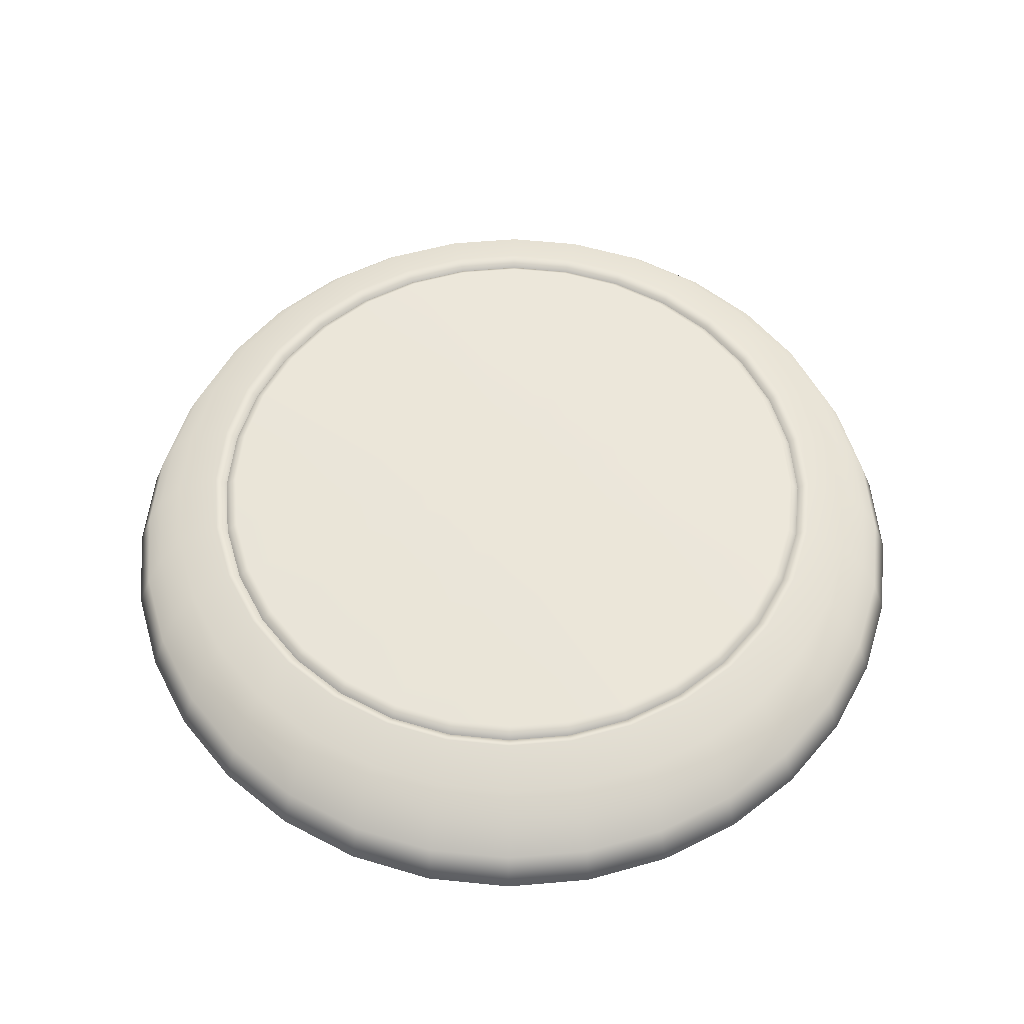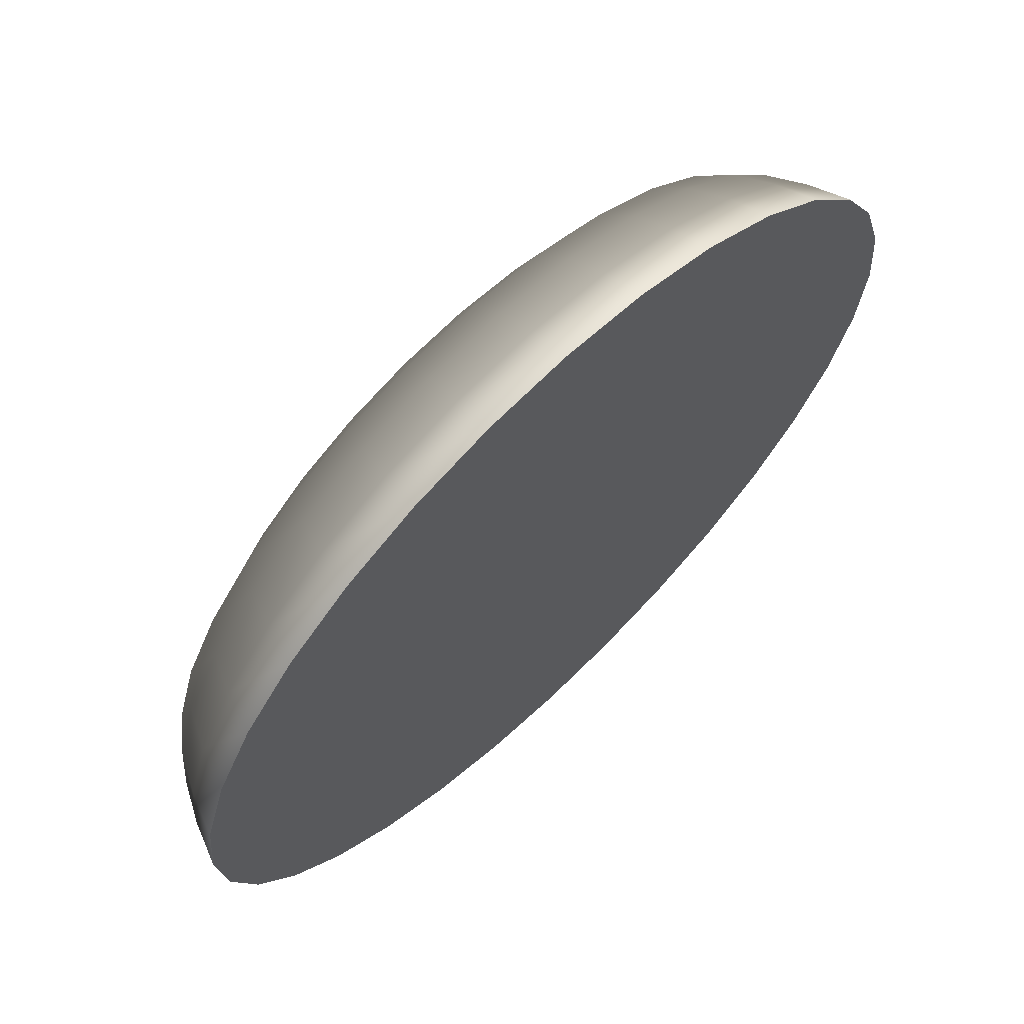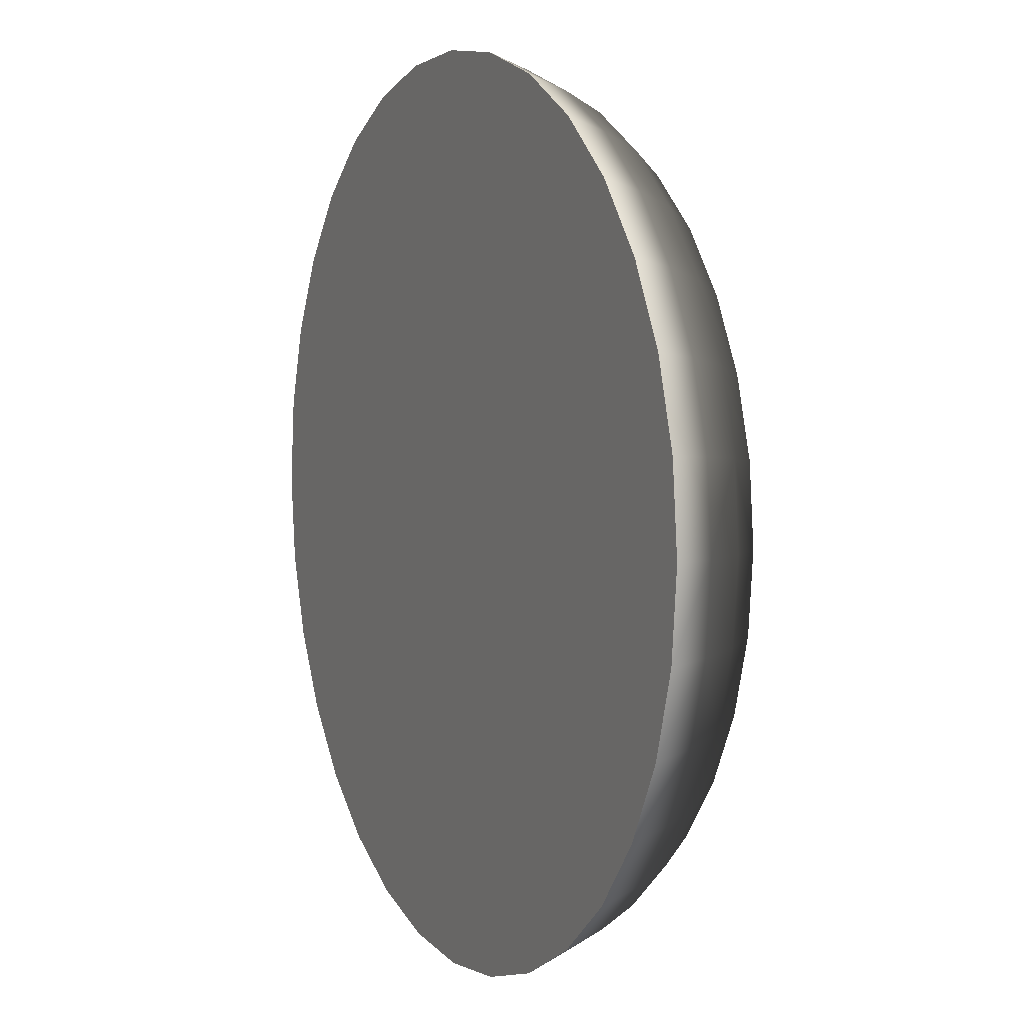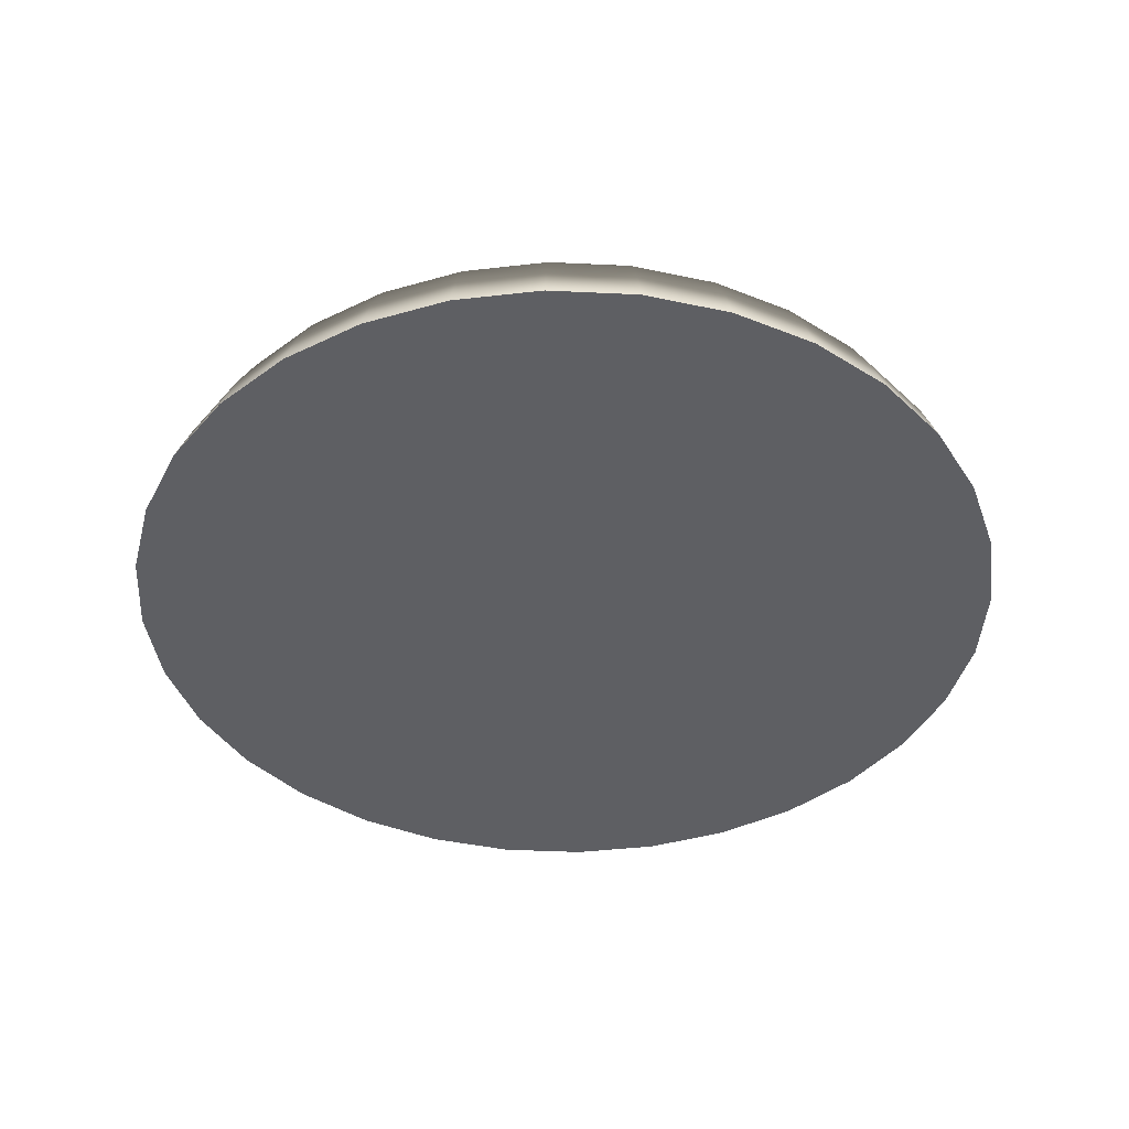
<metadata>
{"format":"obj","ext":"obj","renderer":"f3d","projection":"perspective","resolution":1024,"background":"white","views":[{"elev":56.1,"azim":-44.5,"up":"+Y"},{"elev":67.7,"azim":-43.8,"up":"+Z"},{"elev":5.6,"azim":64.5,"up":"+Z"},{"elev":-41.6,"azim":-87.7,"up":"+Y"}]}
</metadata>
<code>
g ENV_S01_Button_Button_01a_MO
v -0.3507 -0.2585 -1.763
v -2.73e-05 -0.2585 -1.798
v -2.73e-05 -0.09416 -1.736
v 0.3507 -0.2585 -1.763
v -0.3388 -0.09416 -1.703
v -2.73e-05 0.05428 -1.661
v -0.6879 -0.2585 -1.661
v 0.3388 -0.09416 -1.703
v -0.6645 -0.09416 -1.604
v -0.9986 -0.2585 -1.495
v 0.6645 -0.09416 -1.604
v 0.6879 -0.2585 -1.661
v -0.324 0.05428 -1.629
v -0.9647 -0.09416 -1.444
v -1.271 -0.2585 -1.271
v 0.324 0.05428 -1.629
v 0.9647 -0.09416 -1.444
v 0.9986 -0.2585 -1.495
v -0.6355 0.05428 -1.534
v -1.228 -0.09416 -1.228
v -1.495 -0.2585 -0.9986
v 0.6355 0.05428 -1.534
v 1.228 -0.09416 -1.228
v 1.271 -0.2585 -1.271
v -0.9227 0.05428 -1.381
v -1.444 -0.09416 -0.9647
v -1.661 -0.2585 -0.6879
v 0.9227 0.05428 -1.381
v 1.444 -0.09416 -0.9647
v 1.495 -0.2585 -0.9986
v -1.174 0.05428 -1.174
v -1.604 -0.09416 -0.6645
v -1.763 -0.2585 -0.3507
v 1.174 0.05428 -1.174
v 1.604 -0.09416 -0.6645
v 1.661 -0.2585 -0.6879
v -1.381 0.05428 -0.9227
v 1.381 0.05428 -0.9227
v 1.703 -0.09416 -0.3388
v 1.763 -0.2585 -0.3507
v 1.534 0.05428 -0.6355
v 1.736 -0.09416 2.73e-05
v 1.798 -0.2585 2.73e-05
v 1.629 0.05428 -0.324
v 1.703 -0.09416 0.3388
v 1.763 -0.2585 0.3507
v 1.604 -0.09416 0.6645
v 1.661 -0.2585 0.6879
v 1.444 -0.09416 0.9647
v 1.495 -0.2585 0.9986
v 1.228 -0.09416 1.228
v 1.271 -0.2585 1.271
v 0.9647 -0.09416 1.444
v 0.9986 -0.2585 1.495
v 0.6645 -0.09416 1.604
v 0.6879 -0.2585 1.661
v 0.3388 -0.09416 1.703
v 0.3507 -0.2585 1.763
v -2.73e-05 -0.09416 1.736
v -2.73e-05 0.05428 1.661
v -2.73e-05 -0.2585 1.798
v -0.3388 -0.09416 1.703
v -0.3507 -0.2585 1.763
v 0.324 0.05428 1.629
v 0.6355 0.05428 1.534
v 0.9227 0.05428 1.381
v -0.6645 -0.09416 1.604
v -0.6879 -0.2585 1.661
v -0.324 0.05428 1.629
v -0.9647 -0.09416 1.444
v -0.9986 -0.2585 1.495
v 1.174 0.05428 1.174
v -0.6355 0.05428 1.534
v -1.228 -0.09416 1.228
v -1.271 -0.2585 1.271
v 1.381 0.05428 0.9227
v -0.9227 0.05428 1.381
v -1.444 -0.09416 0.9647
v -1.495 -0.2585 0.9986
v 1.534 0.05428 0.6355
v -1.174 0.05428 1.174
v -1.604 -0.09416 0.6645
v -1.661 -0.2585 0.6879
v 1.629 0.05428 0.324
v -1.381 0.05428 0.9227
v -1.703 -0.09416 0.3388
v -1.763 -0.2585 0.3507
v -1.736 -0.09416 2.73e-05
v -1.798 -0.2585 2.73e-05
v -1.534 0.05428 0.6355
v 1.661 0.05428 2.73e-05
v 1.556 0.1762 2.73e-05
v -1.703 -0.09416 -0.3388
v -1.534 0.05428 -0.6355
v -1.629 0.05428 0.324
v -1.629 0.05428 -0.324
v 1.526 0.1762 0.3036
v 1.526 0.1762 -0.3036
v 1.438 0.1762 -0.5955
v -1.661 0.05428 2.73e-05
v -1.556 0.1762 2.73e-05
v -1.526 0.1762 -0.3036
v 1.438 0.1762 0.5955
v 1.351 0.2579 -0.2687
v 1.294 0.1762 -0.8646
v -1.438 0.1762 -0.5955
v 1.294 0.1762 0.8646
v 1.272 0.2579 -0.527
v 1.1 0.1762 -1.1
v -1.294 0.1762 -0.8646
v 1.1 0.1762 1.1
v 1.145 0.2579 -0.765
v 0.8646 0.1762 -1.294
v -1.1 0.1762 -1.1
v 0.8646 0.1762 1.294
v 0.9737 0.2579 -0.9737
v 0.5955 0.1762 -1.438
v -0.8646 0.1762 -1.294
v 0.5955 0.1762 1.438
v 0.765 0.2579 -1.145
v 0.3036 0.1762 -1.526
v -0.5955 0.1762 -1.438
v -0.3036 0.1762 -1.526
v 0.3036 0.1762 1.526
v 0.527 0.2579 -1.272
v -2.73e-05 0.1762 -1.556
v 0.2687 0.2579 -1.351
v -2.73e-05 0.2579 -1.377
v -0.2687 0.2579 -1.351
v -0.527 0.2579 -1.272
v -0.765 0.2579 -1.145
v -0.9737 0.2579 -0.9737
v -1.145 0.2579 -0.765
v -1.272 0.2579 -0.527
v -1.351 0.2579 -0.2687
v -0.509 0.2184 -1.229
v -0.7389 0.2184 -1.106
v -0.2595 0.2184 -1.305
v -0.9405 0.2184 -0.9405
v -1.106 0.2184 -0.7389
v -1.229 0.2184 -0.509
v -1.305 0.2184 -0.2595
v -2.73e-05 0.2184 -1.33
v 0.2595 0.2184 -1.305
v 0.509 0.2184 -1.229
v 0.7389 0.2184 -1.106
v 0.9405 0.2184 -0.9405
v 1.106 0.2184 -0.7389
v 1.229 0.2184 -0.509
v 1.305 0.2184 -0.2595
v 1.33 0.2184 2.73e-05
v 1.377 0.2579 2.73e-05
v 1.351 0.2579 0.2687
v 1.305 0.2184 0.2595
v 1.272 0.2579 0.527
v 1.229 0.2184 0.509
v 1.145 0.2579 0.765
v 1.106 0.2184 0.7389
v 0.9737 0.2579 0.9737
v 0.9405 0.2184 0.9405
v 0.765 0.2579 1.145
v 0.7389 0.2184 1.106
v 0.527 0.2579 1.272
v 0.509 0.2184 1.229
v 0.2687 0.2579 1.351
v 0.2595 0.2184 1.305
v -2.73e-05 0.2579 1.377
v -2.73e-05 0.2184 1.33
v -0.2595 0.2184 1.305
v -2.73e-05 0.1762 1.556
v -0.2687 0.2579 1.351
v -0.509 0.2184 1.229
v -0.3036 0.1762 1.526
v -0.527 0.2579 1.272
v -0.7389 0.2184 1.106
v -0.5955 0.1762 1.438
v -0.765 0.2579 1.145
v -0.9405 0.2184 0.9405
v -0.8646 0.1762 1.294
v -0.9737 0.2579 0.9737
v -1.106 0.2184 0.7389
v -1.1 0.1762 1.1
v -1.145 0.2579 0.765
v -1.229 0.2184 0.509
v -1.294 0.1762 0.8646
v -1.272 0.2579 0.527
v -1.305 0.2184 0.2595
v -1.438 0.1762 0.5955
v -1.351 0.2579 0.2687
v -1.33 0.2184 2.73e-05
v -1.526 0.1762 0.3036
v -1.377 0.2579 2.73e-05
v 0.3507 -0.2585 -1.763
v -2.73e-05 -0.2585 2.73e-05
v 0.6879 -0.2585 -1.661
v -2.73e-05 -0.2585 -1.798
v 0.9986 -0.2585 -1.495
v -0.3507 -0.2585 -1.763
v 1.271 -0.2585 -1.271
v -0.6879 -0.2585 -1.661
v 1.495 -0.2585 -0.9986
v -0.9986 -0.2585 -1.495
v 1.661 -0.2585 -0.6879
v -1.271 -0.2585 -1.271
v 1.763 -0.2585 -0.3507
v -1.495 -0.2585 -0.9986
v 1.798 -0.2585 2.73e-05
v -1.661 -0.2585 -0.6879
v 1.763 -0.2585 0.3507
v -1.763 -0.2585 -0.3507
v 1.661 -0.2585 0.6879
v -1.798 -0.2585 2.73e-05
v 1.495 -0.2585 0.9986
v -1.763 -0.2585 0.3507
v 1.271 -0.2585 1.271
v -1.661 -0.2585 0.6879
v 0.9986 -0.2585 1.495
v -1.495 -0.2585 0.9986
v 0.6879 -0.2585 1.661
v -1.271 -0.2585 1.271
v 0.3507 -0.2585 1.763
v -0.9986 -0.2585 1.495
v -2.73e-05 -0.2585 1.798
v -0.6879 -0.2585 1.661
v -0.3507 -0.2585 1.763
v 1.33 0.2184 2.73e-05
v 1.305 0.2184 0.2595
v 1.285 0.2582 2.73e-05
v 1.305 0.2184 -0.2595
v 1.26 0.2582 0.2506
v -2.73e-05 0.2585 2.73e-05
v 1.229 0.2184 0.509
v 1.26 0.2582 -0.2506
v 1.229 0.2184 -0.509
v 1.187 0.2582 0.4916
v 1.106 0.2184 0.7389
v 1.187 0.2582 -0.4916
v 1.106 0.2184 -0.7389
v 1.068 0.2582 0.7137
v 0.9405 0.2184 0.9405
v 1.068 0.2582 -0.7137
v 0.9405 0.2184 -0.9405
v 0.9083 0.2582 0.9083
v 0.9083 0.2582 -0.9083
v 0.7137 0.2582 1.068
v 0.7389 0.2184 1.106
v 0.7389 0.2184 -1.106
v 0.509 0.2184 1.229
v 0.7137 0.2582 -1.068
v 0.509 0.2184 -1.229
v 0.4916 0.2582 1.187
v 0.2595 0.2184 1.305
v 0.4916 0.2582 -1.187
v 0.2595 0.2184 -1.305
v 0.2506 0.2582 1.26
v -2.73e-05 0.2184 1.33
v 0.2506 0.2582 -1.26
v -2.73e-05 0.2184 -1.33
v -2.73e-05 0.2582 1.285
v -2.73e-05 0.2582 -1.285
v -0.2506 0.2582 1.26
v -0.2595 0.2184 1.305
v -0.2506 0.2582 -1.26
v -0.2595 0.2184 -1.305
v -0.4916 0.2582 1.187
v -0.509 0.2184 1.229
v -0.4916 0.2582 -1.187
v -0.509 0.2184 -1.229
v -0.7137 0.2582 1.068
v -0.7389 0.2184 1.106
v -0.7137 0.2582 -1.068
v -0.7389 0.2184 -1.106
v -0.9083 0.2582 0.9083
v -0.9083 0.2582 -0.9083
v -1.068 0.2582 0.7137
v -0.9405 0.2184 0.9405
v -0.9405 0.2184 -0.9405
v -1.106 0.2184 0.7389
v -1.068 0.2582 -0.7137
v -1.106 0.2184 -0.7389
v -1.187 0.2582 0.4916
v -1.229 0.2184 0.509
v -1.187 0.2582 -0.4916
v -1.229 0.2184 -0.509
v -1.26 0.2582 0.2506
v -1.305 0.2184 0.2595
v -1.26 0.2582 -0.2506
v -1.305 0.2184 -0.2595
v -1.285 0.2582 2.73e-05
v -1.33 0.2184 2.73e-05
g ENV_S01_Button_Button_01a_MO_0
f 3 2 1
f 3 4 2
f 3 1 5
f 6 3 5
f 5 1 7
f 3 8 4
f 8 3 6
f 5 7 9
f 9 7 10
f 11 4 8
f 11 12 4
f 6 5 13
f 13 5 9
f 9 10 14
f 14 10 15
f 11 8 16
f 8 6 16
f 17 12 11
f 17 18 12
f 13 9 19
f 19 9 14
f 14 15 20
f 20 15 21
f 11 16 22
f 17 11 22
f 23 18 17
f 23 24 18
f 19 14 25
f 25 14 20
f 20 21 26
f 26 21 27
f 17 22 28
f 23 17 28
f 29 24 23
f 29 30 24
f 25 20 31
f 31 20 26
f 26 27 32
f 32 27 33
f 23 28 34
f 29 23 34
f 35 30 29
f 35 36 30
f 31 26 37
f 37 26 32
f 29 34 38
f 35 29 38
f 39 36 35
f 39 40 36
f 35 38 41
f 39 35 41
f 42 40 39
f 42 43 40
f 39 41 44
f 42 39 44
f 45 43 42
f 45 46 43
f 47 46 45
f 47 48 46
f 49 48 47
f 49 50 48
f 51 50 49
f 51 52 50
f 53 52 51
f 53 54 52
f 55 54 53
f 55 56 54
f 57 56 55
f 57 58 56
f 59 58 57
f 60 59 57
f 59 61 58
f 62 61 59
f 62 59 60
f 62 63 61
f 64 57 55
f 60 57 64
f 65 55 53
f 64 55 65
f 66 53 51
f 65 53 66
f 67 63 62
f 67 68 63
f 62 60 69
f 67 62 69
f 70 68 67
f 70 71 68
f 66 51 72
f 72 51 49
f 67 69 73
f 70 67 73
f 74 71 70
f 74 75 71
f 72 49 76
f 76 49 47
f 70 73 77
f 74 70 77
f 78 75 74
f 78 79 75
f 76 47 80
f 80 47 45
f 74 77 81
f 78 74 81
f 82 79 78
f 82 83 79
f 80 45 84
f 84 45 42
f 78 81 85
f 82 78 85
f 86 83 82
f 86 87 83
f 88 87 86
f 88 89 87
f 88 33 89
f 86 82 90
f 82 85 90
f 84 42 91
f 92 84 91
f 42 44 91
f 44 92 91
f 88 93 33
f 32 33 93
f 94 32 93
f 37 32 94
f 88 86 95
f 86 90 95
f 96 93 88
f 94 93 96
f 92 97 84
f 97 80 84
f 44 98 92
f 41 98 44
f 41 99 98
f 38 99 41
f 88 95 100
f 96 88 100
f 95 101 100
f 101 96 100
f 102 94 96
f 101 102 96
f 97 103 80
f 103 76 80
f 99 104 98
f 92 98 104
f 38 105 99
f 34 105 38
f 102 106 94
f 106 37 94
f 103 107 76
f 107 72 76
f 99 108 104
f 105 108 99
f 34 109 105
f 28 109 34
f 106 110 37
f 110 31 37
f 107 111 72
f 111 66 72
f 105 112 108
f 109 112 105
f 28 113 109
f 22 113 28
f 110 114 31
f 114 25 31
f 111 115 66
f 115 65 66
f 109 116 112
f 113 116 109
f 22 117 113
f 16 117 22
f 114 118 25
f 118 19 25
f 115 119 65
f 119 64 65
f 113 120 116
f 117 120 113
f 16 121 117
f 6 121 16
f 118 122 19
f 122 13 19
f 123 6 13
f 122 123 13
f 119 124 64
f 124 60 64
f 117 125 120
f 121 125 117
f 6 126 121
f 123 126 6
f 126 127 121
f 121 127 125
f 123 128 126
f 126 128 127
f 122 129 123
f 123 129 128
f 122 130 129
f 118 130 122
f 118 131 130
f 114 131 118
f 114 132 131
f 110 132 114
f 110 133 132
f 106 133 110
f 106 134 133
f 102 134 106
f 102 135 134
f 101 135 102
f 129 130 136
f 130 137 136
f 130 131 137
f 129 136 138
f 131 139 137
f 131 132 139
f 132 140 139
f 132 133 140
f 133 141 140
f 133 134 141
f 134 142 141
f 134 135 142
f 128 129 138
f 128 138 143
f 144 128 143
f 144 127 128
f 145 127 144
f 145 125 127
f 146 125 145
f 146 120 125
f 147 120 146
f 147 116 120
f 148 116 147
f 148 112 116
f 149 112 148
f 149 108 112
f 150 108 149
f 150 104 108
f 151 104 150
f 151 152 104
f 92 104 152
f 153 152 151
f 92 152 153
f 153 151 154
f 92 153 97
f 155 153 154
f 97 153 155
f 155 154 156
f 97 155 103
f 157 155 156
f 103 155 157
f 157 156 158
f 103 157 107
f 159 157 158
f 107 157 159
f 159 158 160
f 107 159 111
f 161 159 160
f 111 159 161
f 161 160 162
f 111 161 115
f 163 161 162
f 115 161 163
f 163 162 164
f 115 163 119
f 165 163 164
f 119 163 165
f 165 164 166
f 119 165 124
f 167 165 166
f 167 166 168
f 169 167 168
f 170 124 165
f 170 165 167
f 124 170 60
f 169 171 167
f 170 167 171
f 172 171 169
f 60 170 173
f 170 171 173
f 60 173 69
f 172 174 171
f 173 171 174
f 175 174 172
f 69 173 176
f 173 174 176
f 69 176 73
f 175 177 174
f 176 174 177
f 178 177 175
f 73 176 179
f 176 177 179
f 73 179 77
f 178 180 177
f 179 177 180
f 181 180 178
f 77 179 182
f 179 180 182
f 77 182 81
f 181 183 180
f 182 180 183
f 184 183 181
f 81 182 185
f 182 183 185
f 81 185 85
f 184 186 183
f 185 183 186
f 187 186 184
f 85 185 188
f 185 186 188
f 85 188 90
f 187 189 186
f 188 186 189
f 190 189 187
f 90 188 191
f 188 189 191
f 90 191 95
f 95 191 101
f 191 189 192
f 191 192 101
f 190 192 189
f 101 192 135
f 135 192 190
f 135 190 142
f 195 194 193
f 193 194 196
f 197 194 195
f 194 198 196
f 199 194 197
f 194 200 198
f 201 194 199
f 194 202 200
f 203 194 201
f 194 204 202
f 205 194 203
f 194 206 204
f 207 194 205
f 194 208 206
f 194 207 209
f 194 210 208
f 194 209 211
f 194 212 210
f 194 211 213
f 212 194 214
f 194 213 215
f 214 194 216
f 194 215 217
f 216 194 218
f 194 217 219
f 218 194 220
f 194 219 221
f 220 194 222
f 194 221 223
f 222 194 224
f 225 194 223
f 224 194 225
f 228 227 226
f 229 228 226
f 228 230 227
f 231 230 228
f 230 232 227
f 229 233 228
f 233 231 228
f 234 233 229
f 230 235 232
f 231 235 230
f 235 236 232
f 234 237 233
f 237 231 233
f 238 237 234
f 235 239 236
f 231 239 235
f 239 240 236
f 238 241 237
f 241 231 237
f 242 241 238
f 239 243 240
f 231 243 239
f 244 231 241
f 242 244 241
f 231 245 243
f 243 246 240
f 243 245 246
f 247 244 242
f 245 248 246
f 247 249 244
f 249 231 244
f 250 249 247
f 245 251 248
f 231 251 245
f 251 252 248
f 250 253 249
f 253 231 249
f 254 253 250
f 251 255 252
f 231 255 251
f 255 256 252
f 254 257 253
f 257 231 253
f 258 257 254
f 231 259 255
f 255 259 256
f 260 231 257
f 258 260 257
f 259 231 261
f 256 259 261
f 256 261 262
f 263 260 258
f 231 260 263
f 263 258 264
f 262 261 265
f 261 231 265
f 262 265 266
f 267 263 264
f 231 263 267
f 267 264 268
f 266 265 269
f 265 231 269
f 266 269 270
f 271 267 268
f 231 267 271
f 271 268 272
f 270 269 273
f 269 231 273
f 231 271 274
f 274 271 272
f 273 231 275
f 270 273 276
f 276 273 275
f 274 272 277
f 276 275 278
f 279 274 277
f 231 274 279
f 279 277 280
f 278 275 281
f 275 231 281
f 278 281 282
f 283 279 280
f 231 279 283
f 283 280 284
f 282 281 285
f 281 231 285
f 282 285 286
f 287 283 284
f 231 283 287
f 287 284 288
f 286 285 289
f 285 231 289
f 231 287 289
f 289 287 288
f 286 289 290
f 289 288 290

</code>
